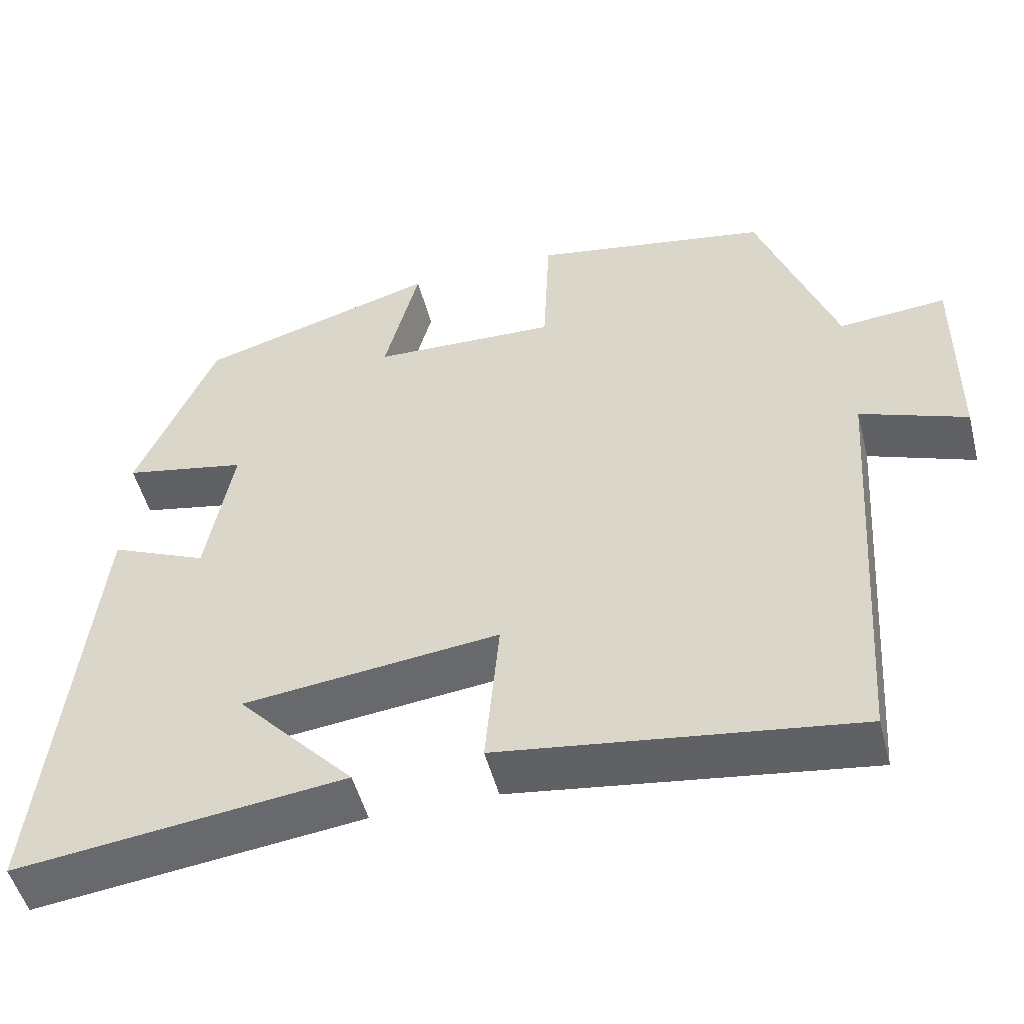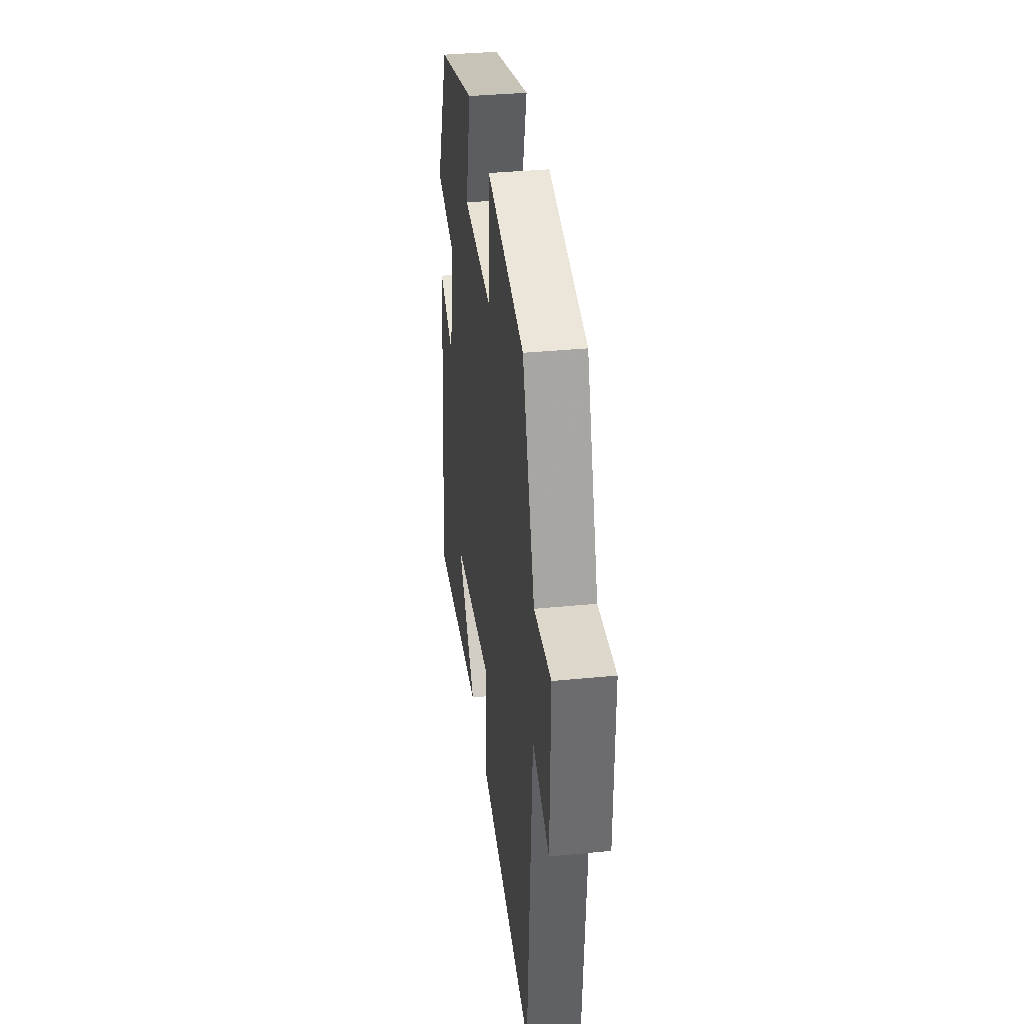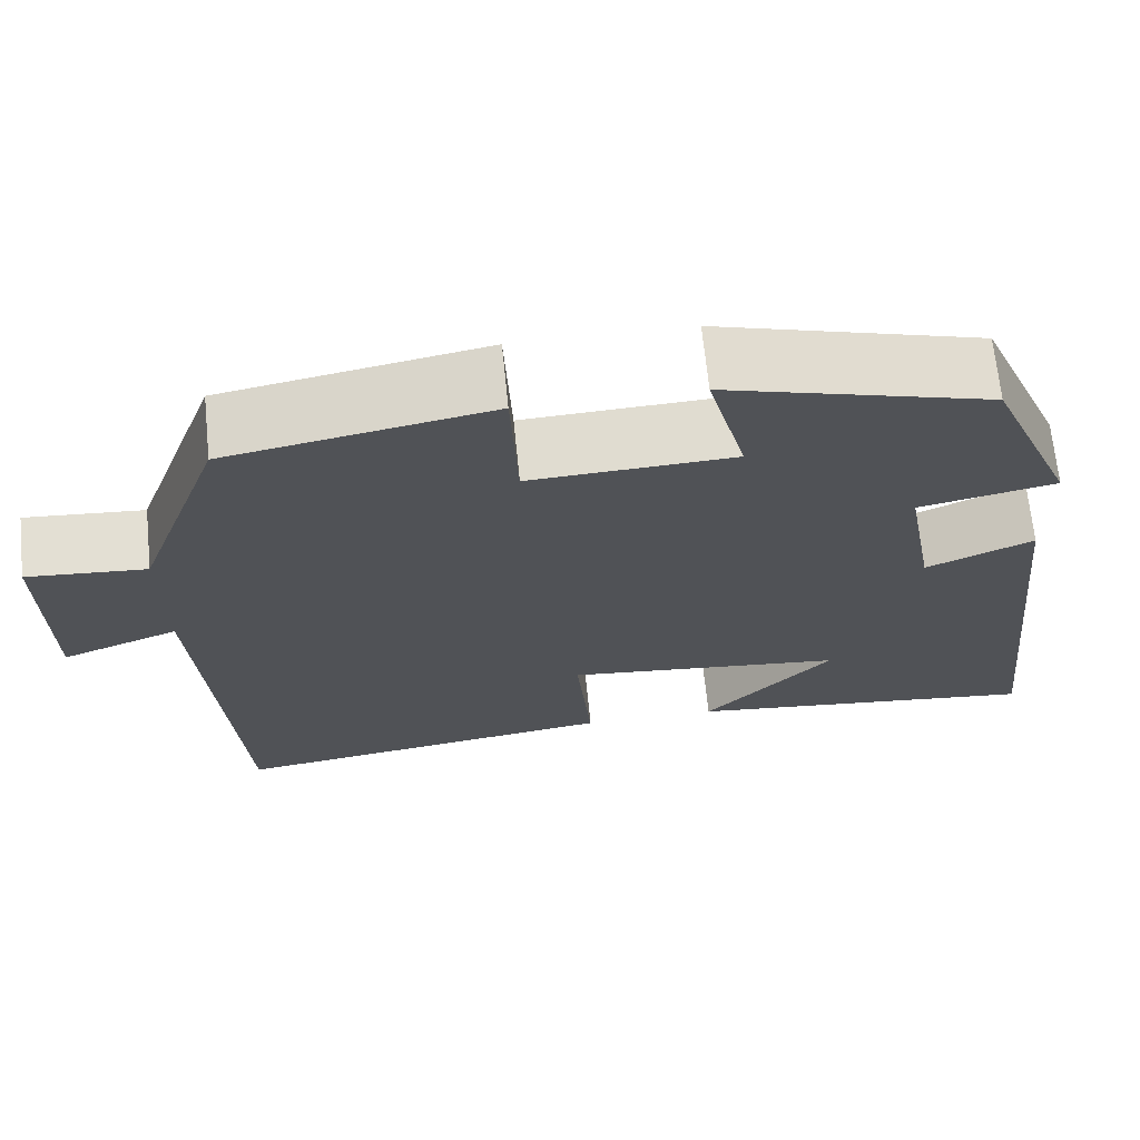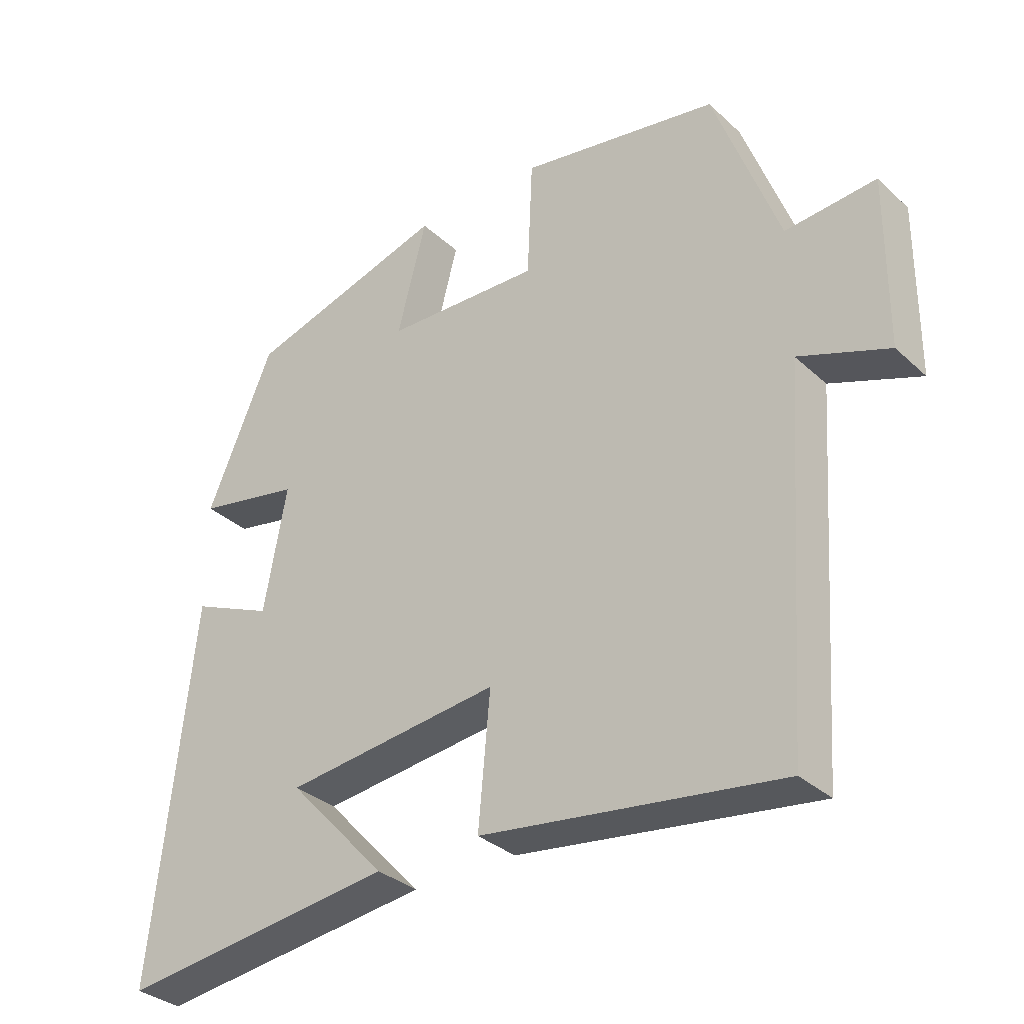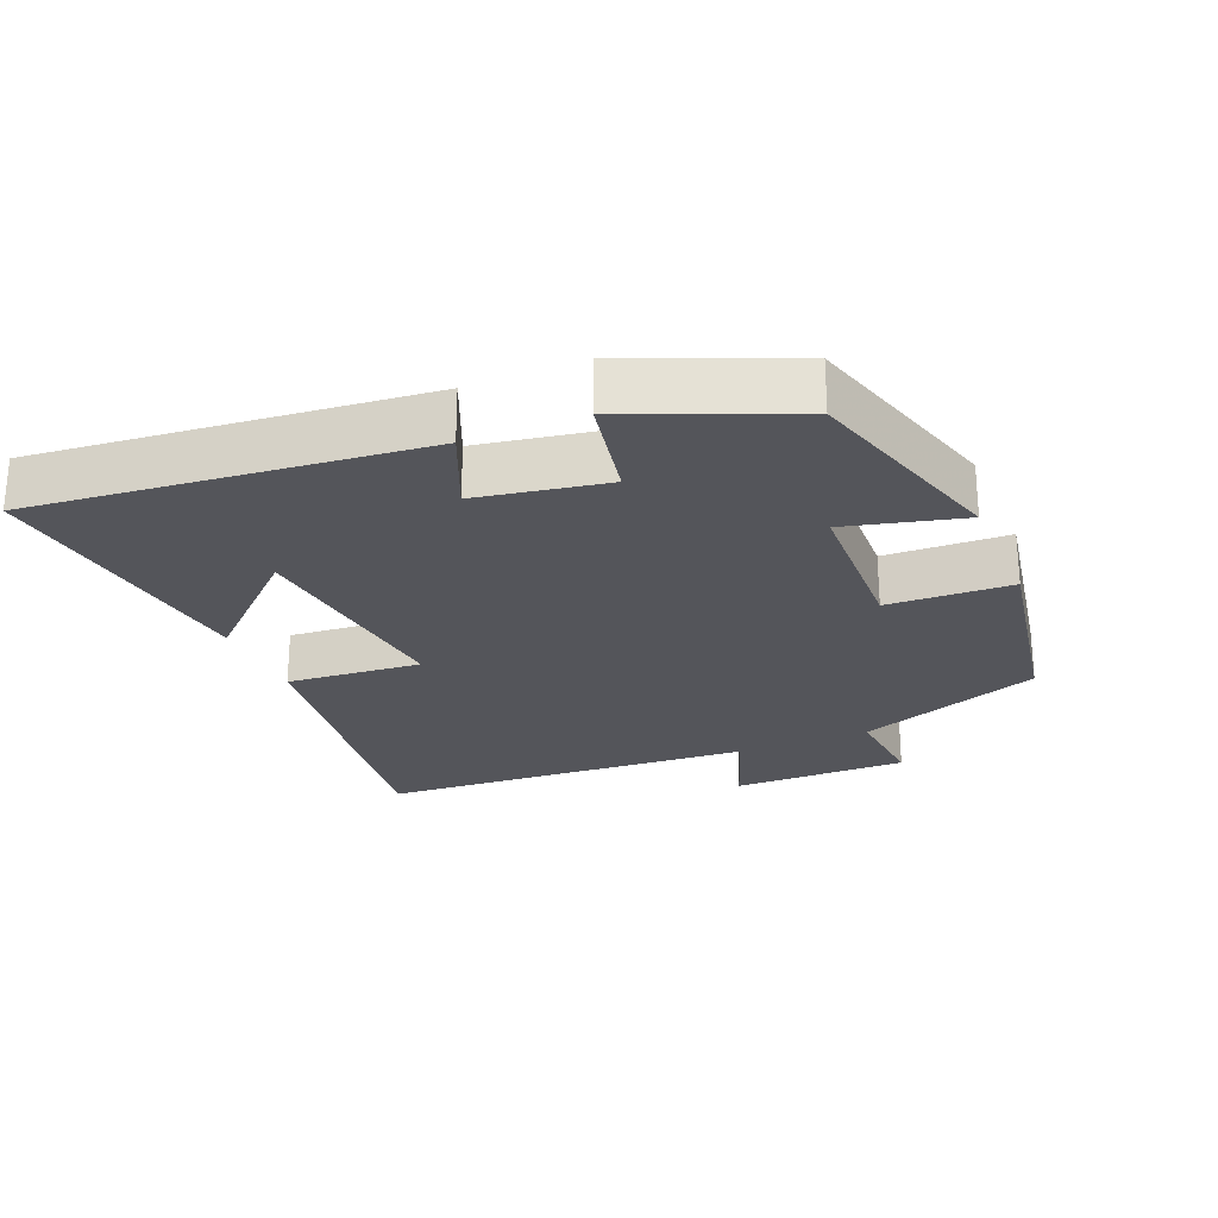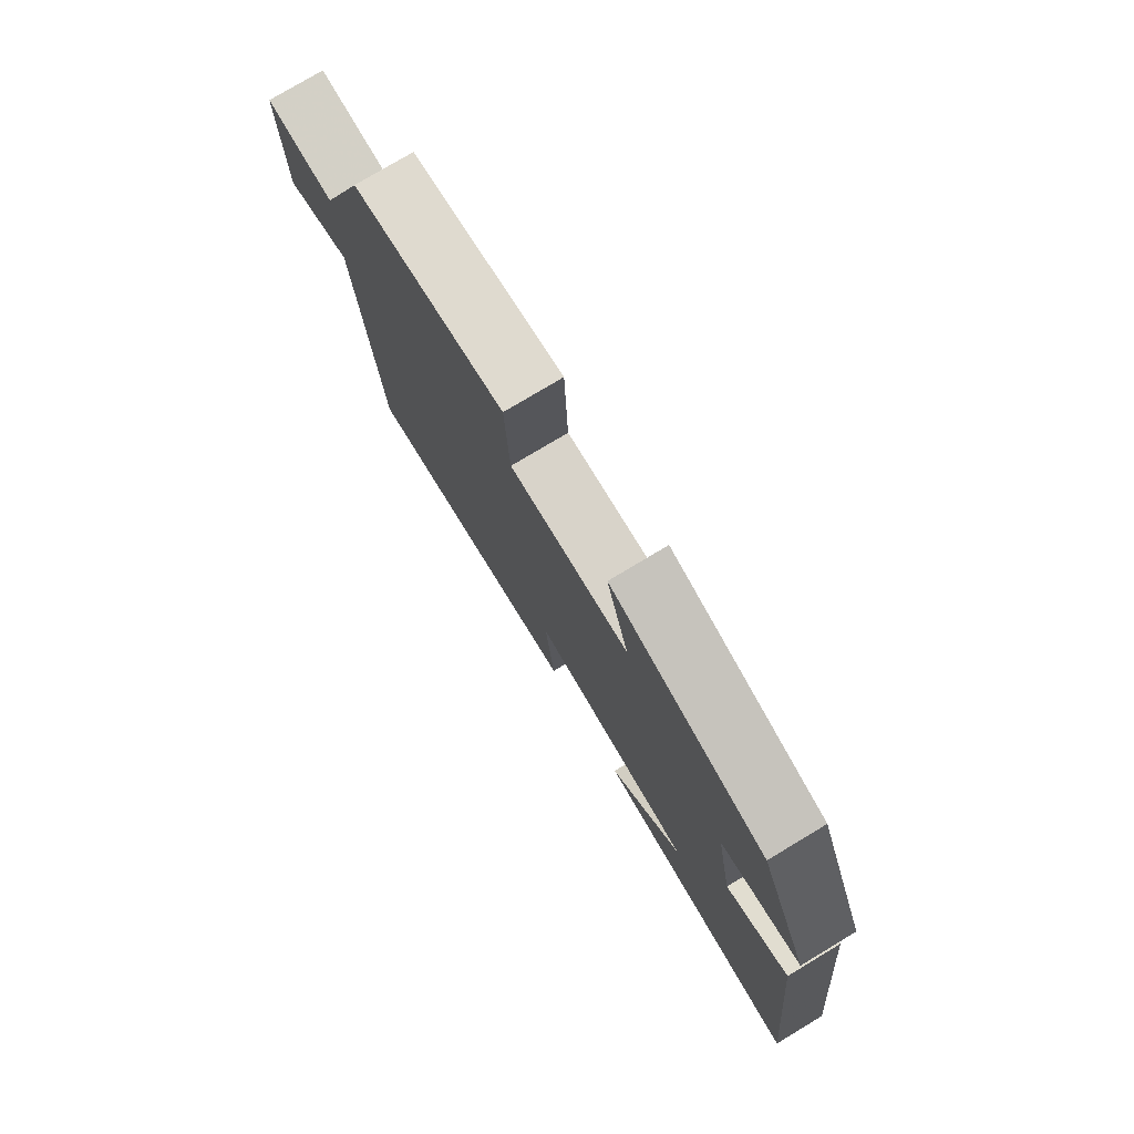
<metadata>
{"format":"obj","ext":"obj","renderer":"f3d","projection":"perspective","resolution":1024,"background":"white","views":[{"elev":-50.7,"azim":14.5,"up":"+Z"},{"elev":36.2,"azim":82.7,"up":"+Z"},{"elev":68.3,"azim":174.2,"up":"+Z"},{"elev":-33.2,"azim":39.0,"up":"+Z"},{"elev":-25.0,"azim":-67.0,"up":"+Y"},{"elev":77.4,"azim":-121.0,"up":"+Z"}]}
</metadata>
<code>
v 0.402 0.07 0.445
v 0.5 0.07 0.176
v 0.636 0.07 0.187
v 0.634 0.07 -0.069
v 0.5 0.07 -0.018
v 0.462 0.07 -0.563
v 0.014 0.07 -0.5
v 0.032 0.07 -0.304
v -0.292 0.07 -0.34
v -0.144 0.07 -0.5
v -0.56 0.07 -0.55
v -0.5 0.07 0.012
v -0.377 0.07 -0.042
v -0.343 0.07 0.146
v -0.5 0.07 0.178
v -0.4 0.07 0.412
v -0.096 0.07 0.5
v -0.14 0.07 0.33
v 0.094 0.07 0.32
v 0.102 0.07 0.5
v 0.402 0 0.445
v 0.5 0 0.176
v 0.636 0 0.187
v 0.634 0 -0.069
v 0.5 0 -0.018
v 0.462 0 -0.563
v 0.014 0 -0.5
v 0.032 0 -0.304
v -0.292 0 -0.34
v -0.144 0 -0.5
v -0.56 0 -0.55
v -0.5 0 0.012
v -0.377 0 -0.042
v -0.343 0 0.146
v -0.5 0 0.178
v -0.4 0 0.412
v -0.096 0 0.5
v -0.14 0 0.33
v 0.094 0 0.32
v 0.102 0 0.5
f 19 20 1 2
f 18 19 2
f 15 16 17 18
f 14 15 18 2
f 13 14 2
f 11 12 13
f 9 10 11
f 9 11 13
f 8 9 13 2
f 5 6 7 8
f 2 3 4 5
f 2 5 8
f 22 21 40 39
f 22 39 38
f 38 37 36 35
f 22 38 35 34
f 22 34 33
f 33 32 31
f 31 30 29
f 33 31 29
f 22 33 29 28
f 28 27 26 25
f 25 24 23 22
f 28 25 22
f 1 21 22 2
f 2 22 23 3
f 3 23 24 4
f 4 24 25 5
f 5 25 26 6
f 6 26 27 7
f 7 27 28 8
f 8 28 29 9
f 9 29 30 10
f 10 30 31 11
f 11 31 32 12
f 12 32 33 13
f 13 33 34 14
f 14 34 35 15
f 15 35 36 16
f 16 36 37 17
f 17 37 38 18
f 18 38 39 19
f 19 39 40 20
f 20 40 21 1

</code>
